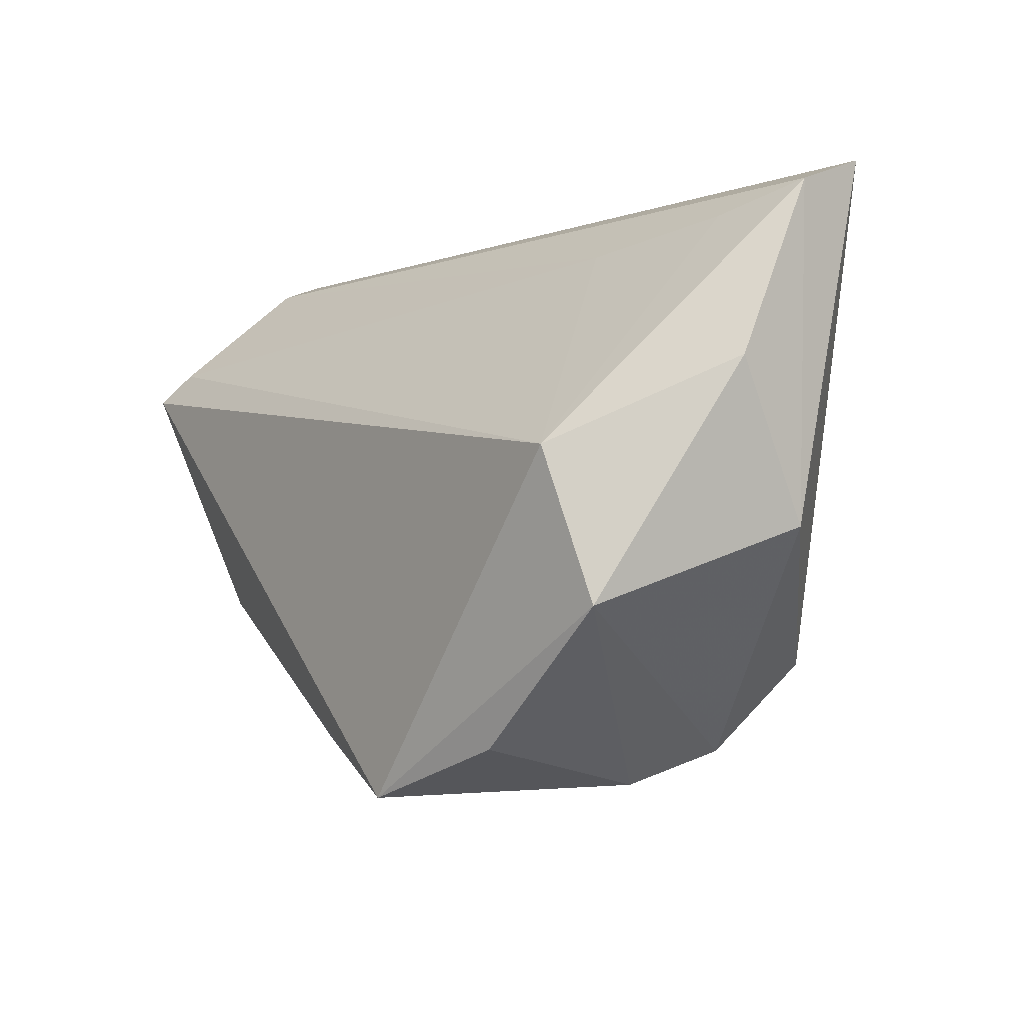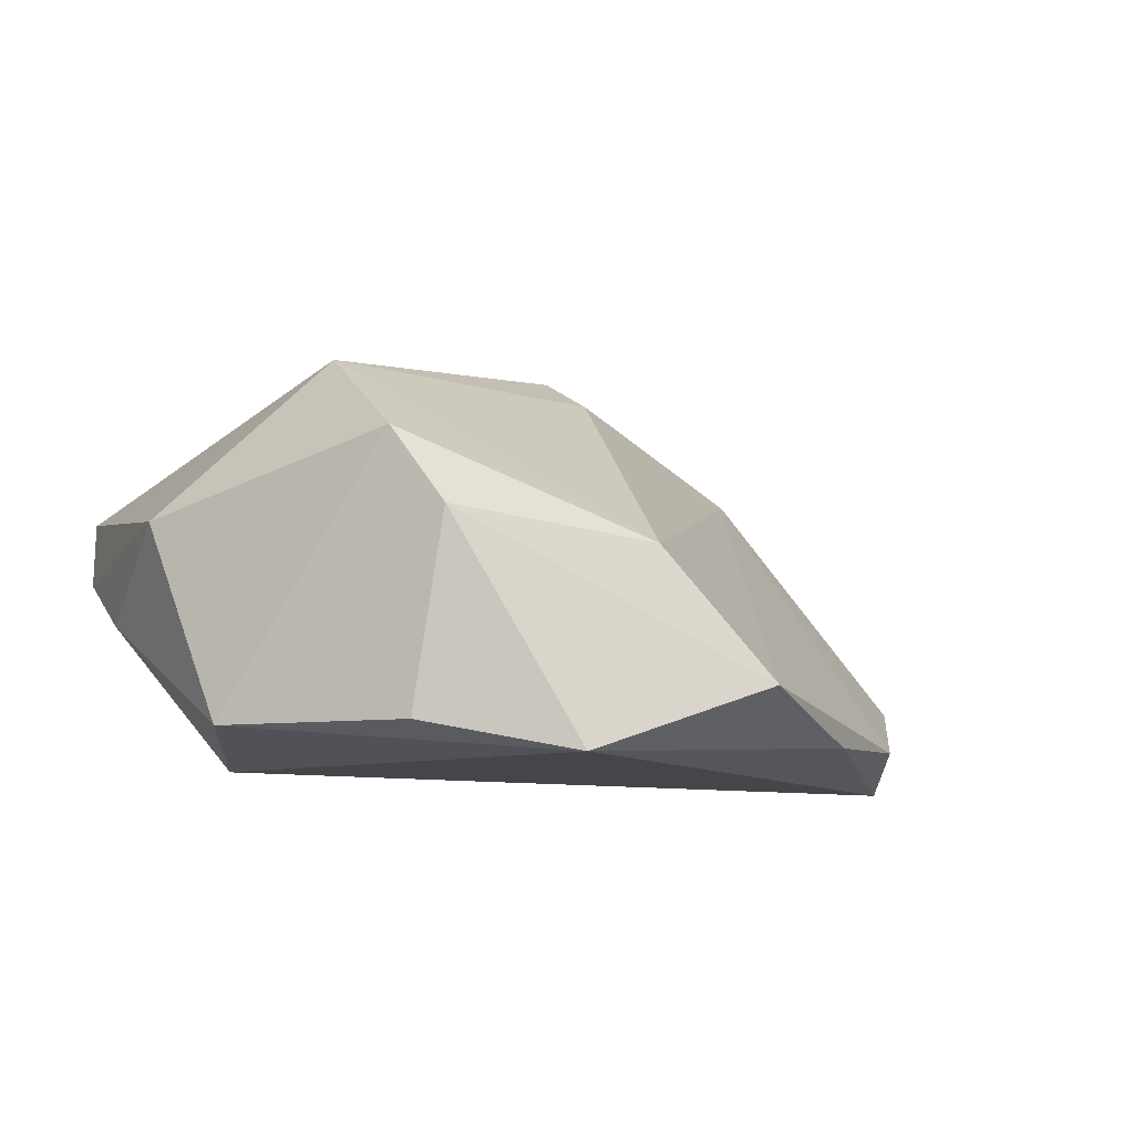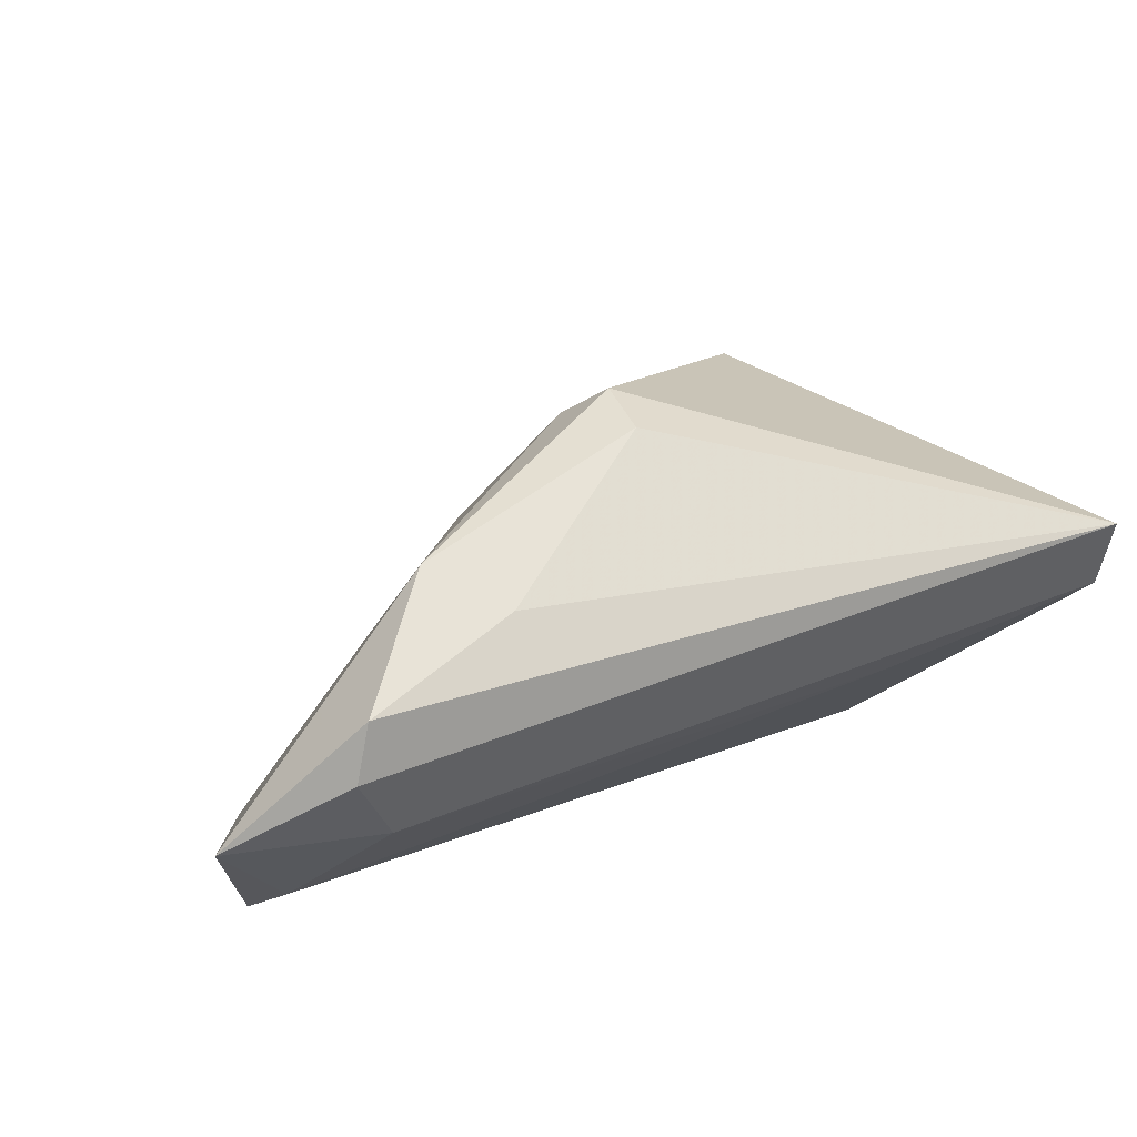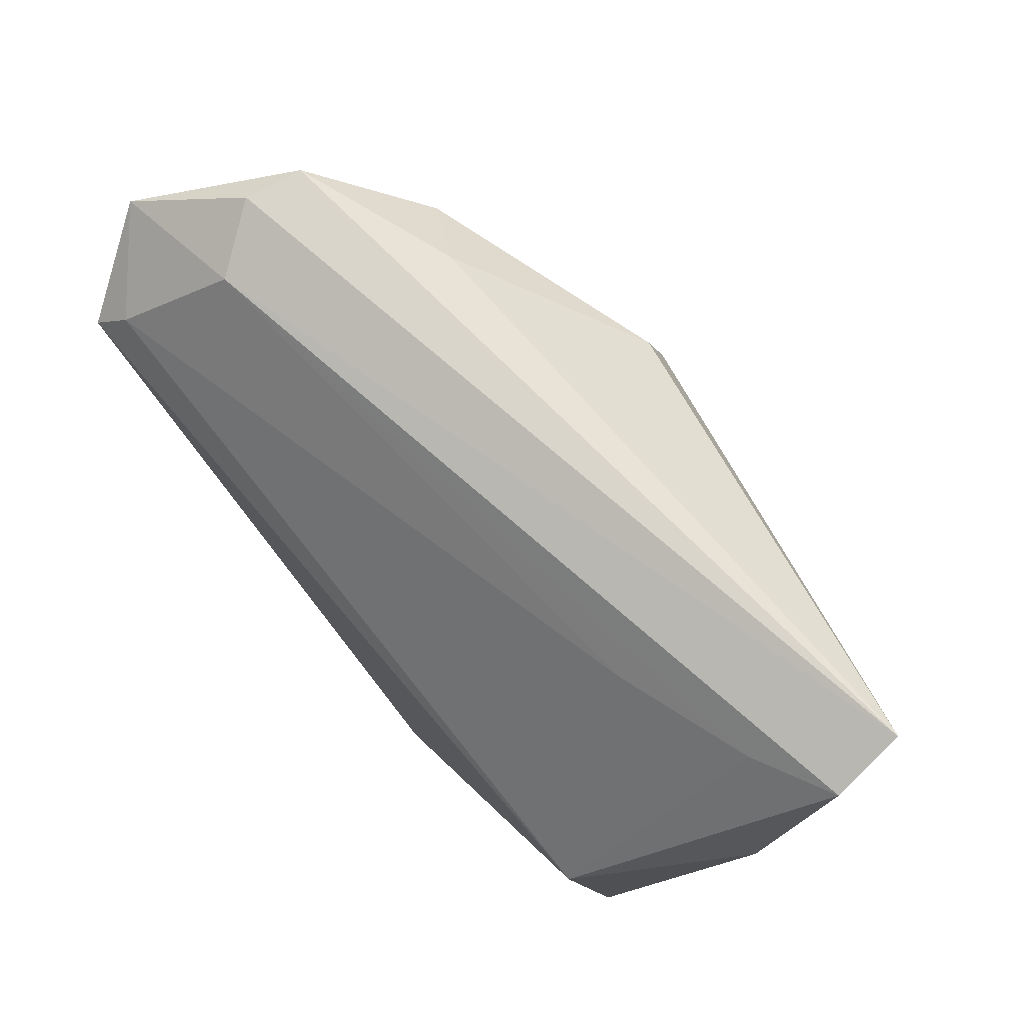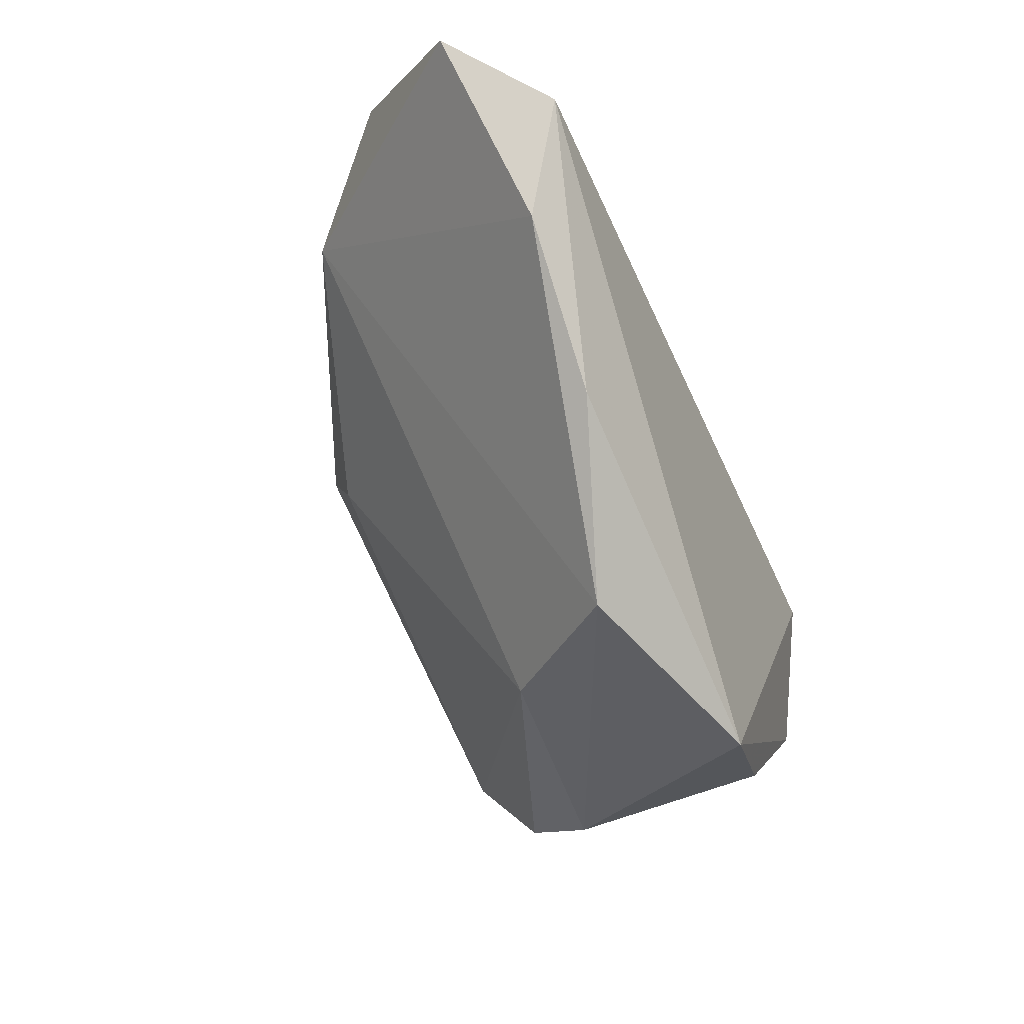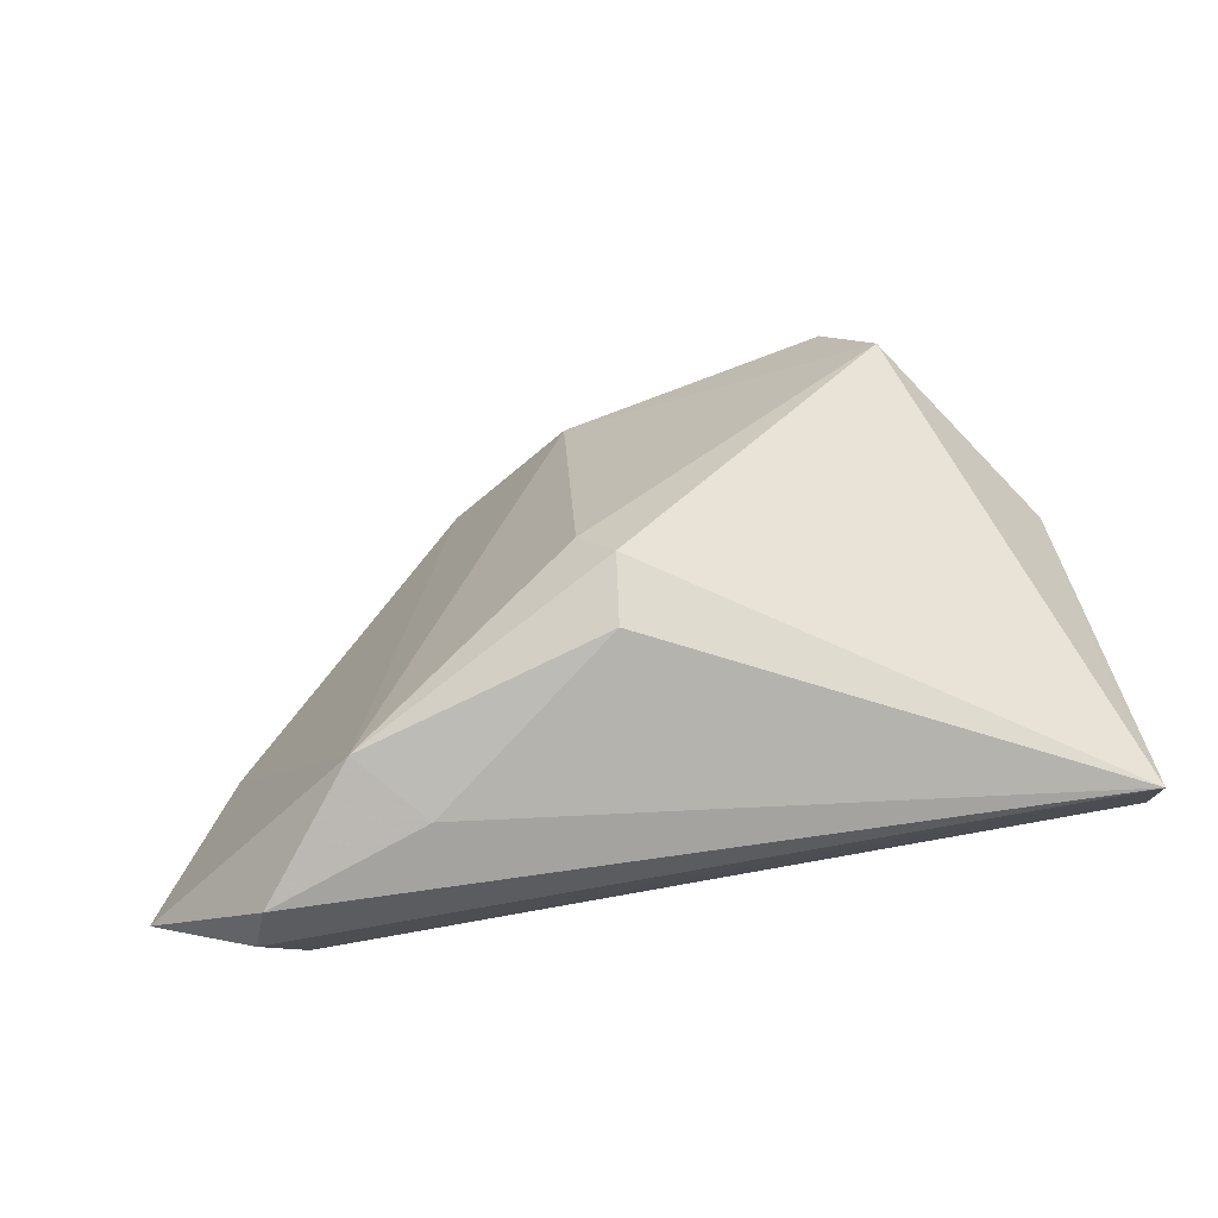
<metadata>
{"format":"obj","ext":"obj","renderer":"f3d","projection":"perspective","resolution":1024,"background":"white","views":[{"elev":-6.0,"azim":-126.4,"up":"+Y"},{"elev":-9.8,"azim":-16.6,"up":"+Z"},{"elev":20.4,"azim":153.7,"up":"+Z"},{"elev":75.1,"azim":-131.1,"up":"+Y"},{"elev":-36.6,"azim":113.0,"up":"+Y"},{"elev":53.7,"azim":173.2,"up":"+Z"}]}
</metadata>
<code>
v 0.04235 -0.01657 -0.01974
v -0.01748 -0.0421 0.004652
v -0.04761 -0.01076 0.006531
v -0.04035 0.0279 0.0004292
v 0.02564 -0.03601 -0.01417
v -0.05042 0.0349 0.01419
v 0.04825 0.0314 -0.009025
v -0.0009926 -0.04368 -0.0235
v 0.01289 0.002487 0.02855
v 0.03211 0.03012 0.01493
v -0.02015 -0.03744 -0.01975
v 0.009614 0.01682 0.03013
v 0.0572 0.01913 -0.0208
v -0.03557 -0.001838 -0.0235
v 0.04075 0.02324 0.01971
v -0.0495 0.008876 -0.003987
v -0.04028 -0.02086 -0.0195
v -0.04806 0.01584 0.01231
v -0.02776 -0.02642 0.02466
v 0.01053 -0.03585 0.002458
v -0.02321 -0.03776 0.01445
v 0.05209 0.03485 0.007104
v 0.05692 0.000593 -0.01863
v 0.0537 0.0349 -0.0004974
v 0.008952 0.008196 0.0328
v -0.05093 0.0311 0.004804
v 0.06744 0.02501 -0.01058
v -0.02235 0.02532 -0.004448
v 0.06095 0.01519 -0.0235
f 2 8 5
f 16 3 26
f 26 3 6
f 16 26 14
f 17 14 8
f 17 3 16
f 16 14 17
f 19 25 6
f 19 9 25
f 6 25 12
f 2 5 20
f 9 19 20
f 24 22 27
f 6 22 24
f 1 5 8
f 1 23 5
f 28 14 4
f 4 14 26
f 13 14 28
f 11 8 2
f 2 17 11
f 11 17 8
f 6 3 18
f 18 19 6
f 3 19 18
f 21 19 3
f 21 17 2
f 3 17 21
f 2 20 21
f 21 20 19
f 10 22 6
f 6 12 10
f 15 12 25
f 25 9 15
f 27 22 15
f 22 10 15
f 15 10 12
f 9 20 15
f 15 23 27
f 5 23 15
f 15 20 5
f 7 13 28
f 28 4 7
f 7 4 26
f 7 26 6
f 6 24 7
f 7 24 27
f 27 13 7
f 8 14 29
f 14 13 29
f 29 1 8
f 23 1 29
f 27 23 29
f 29 13 27

</code>
